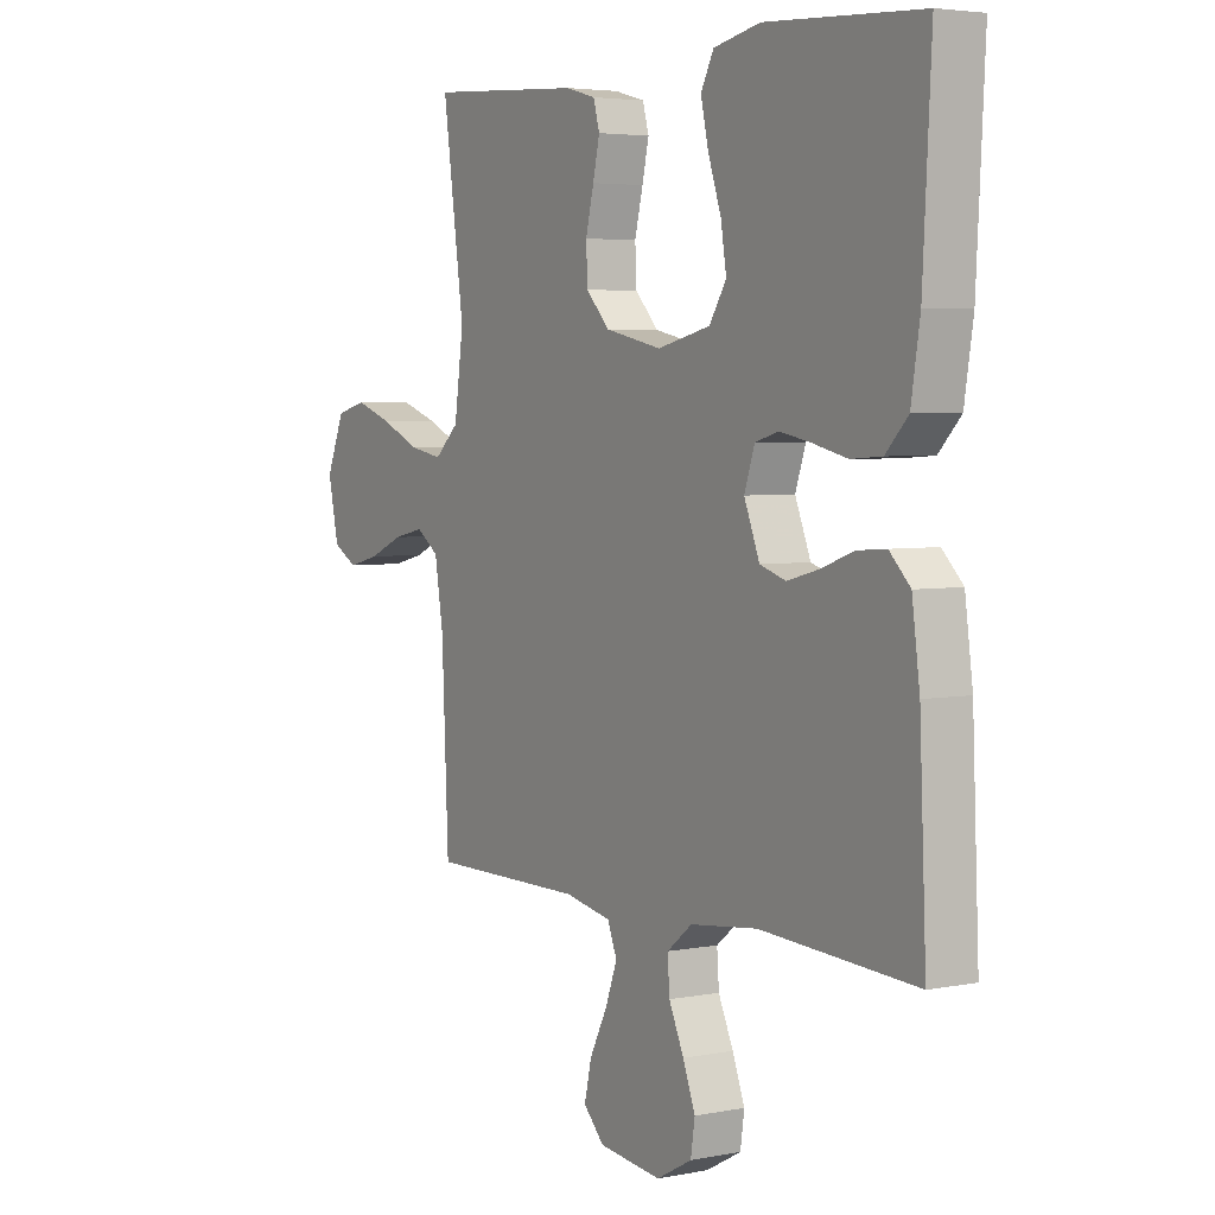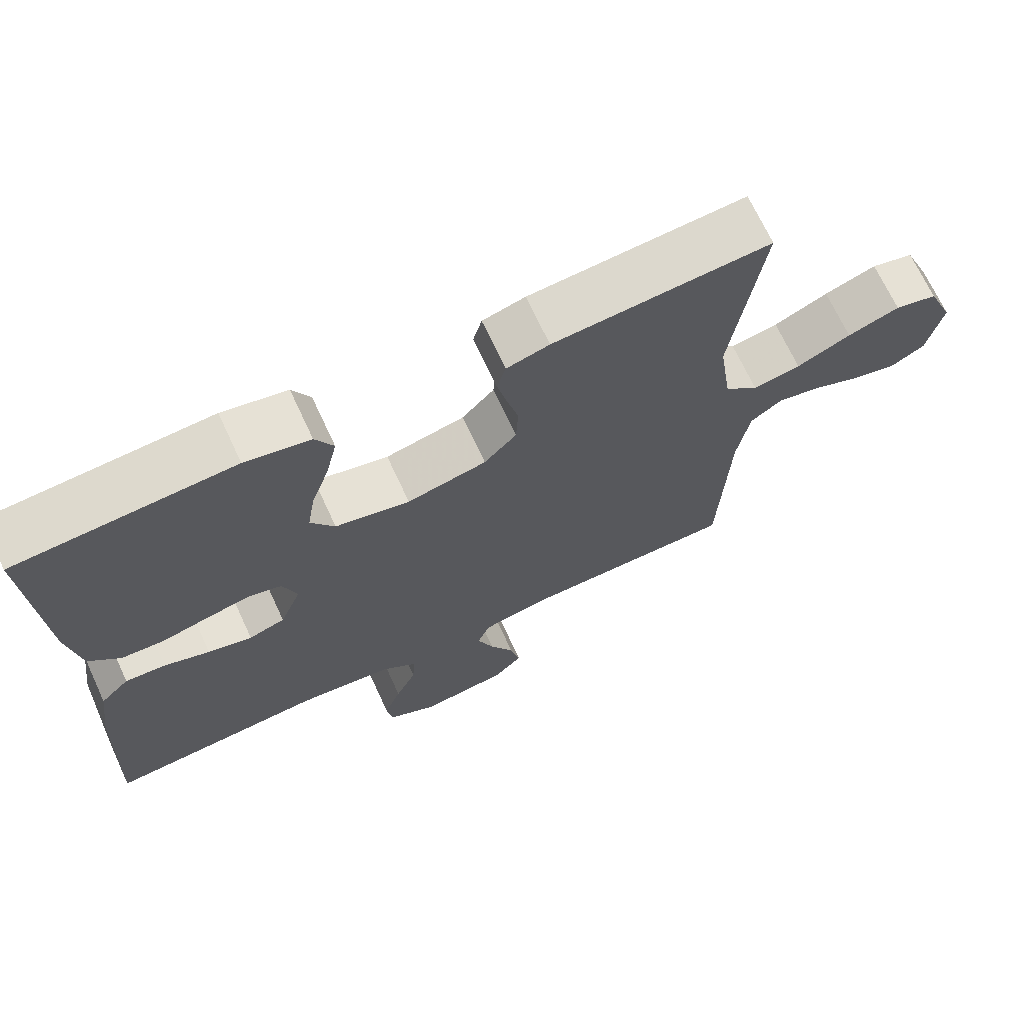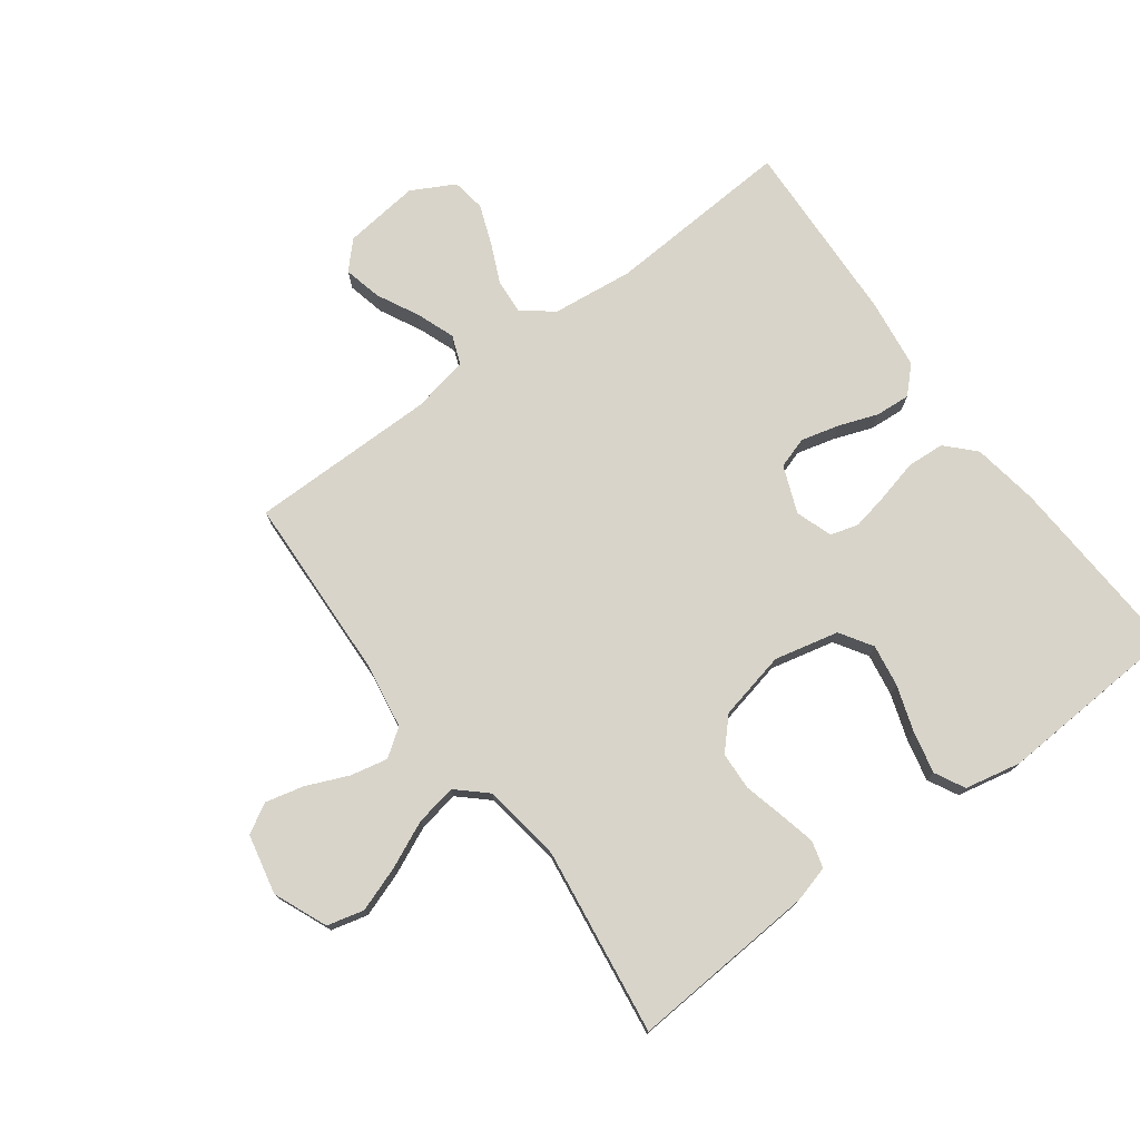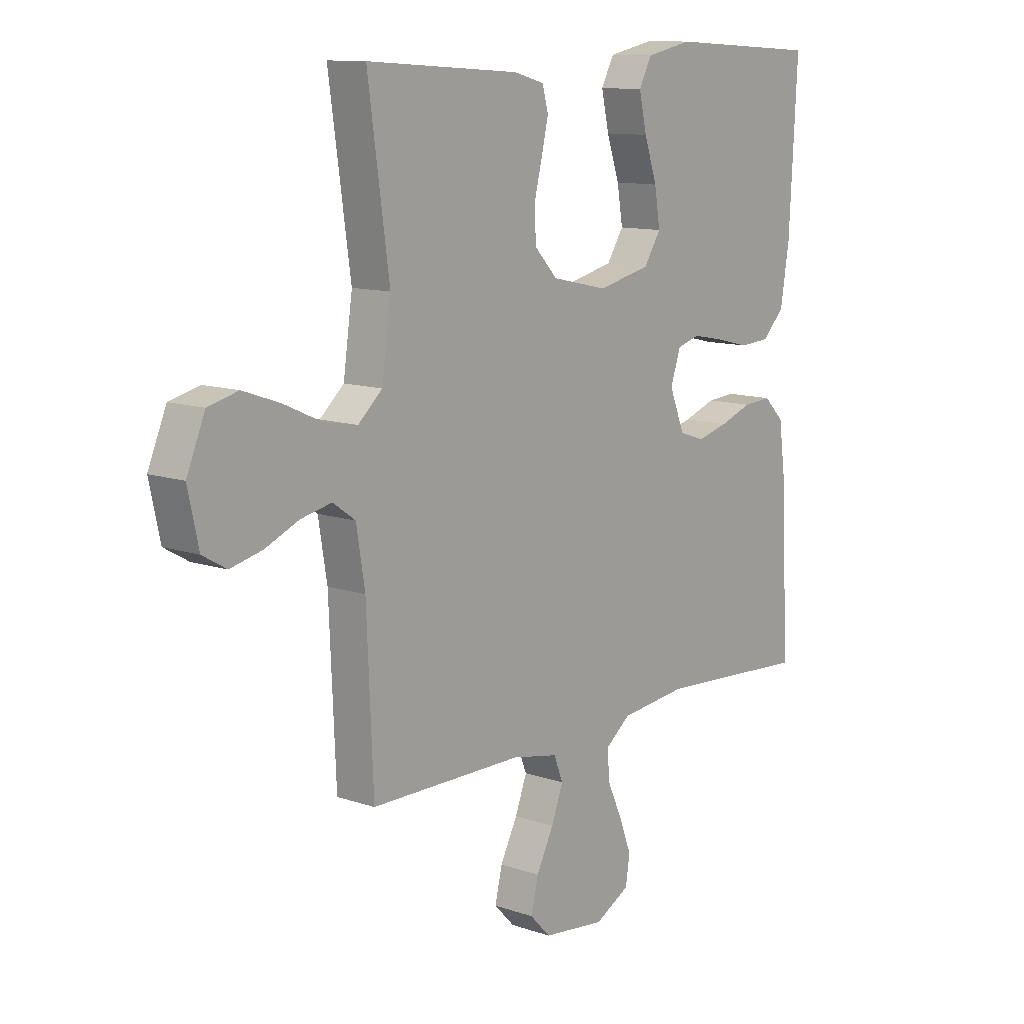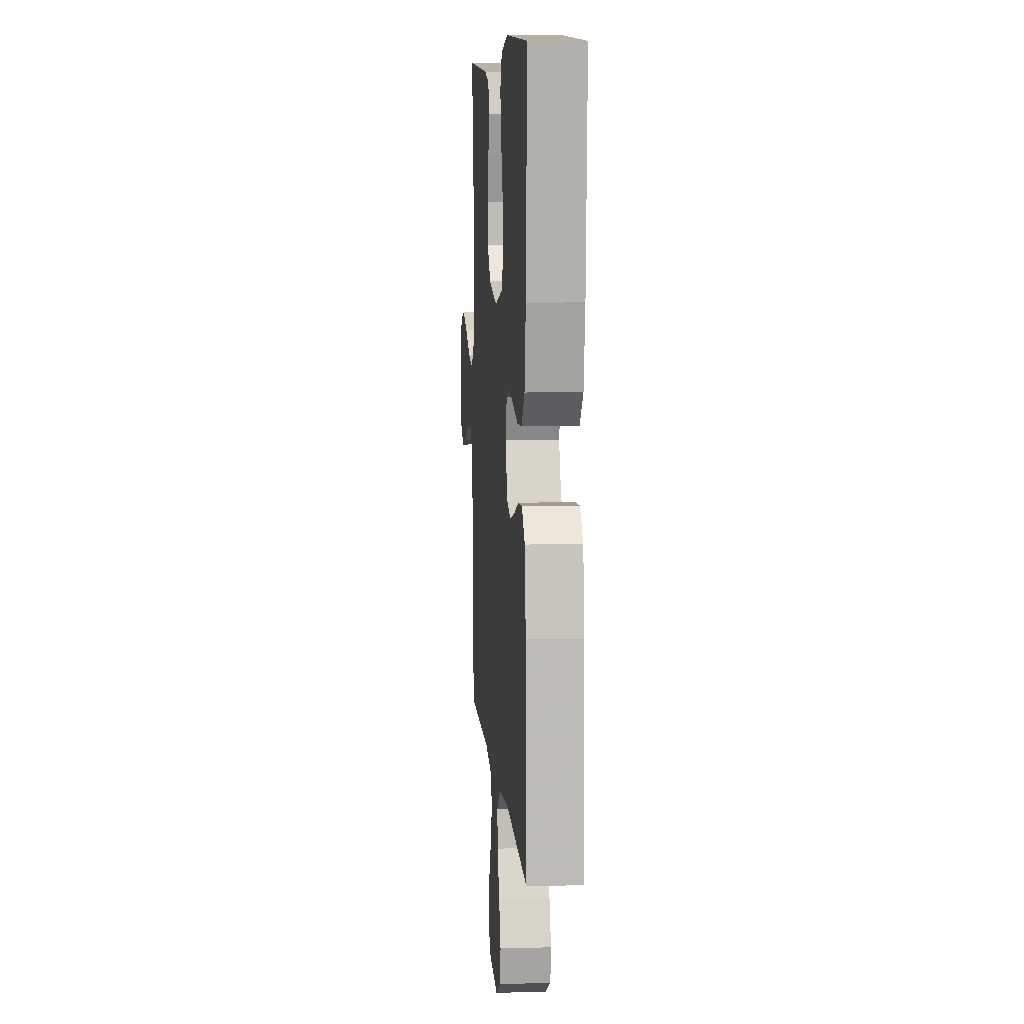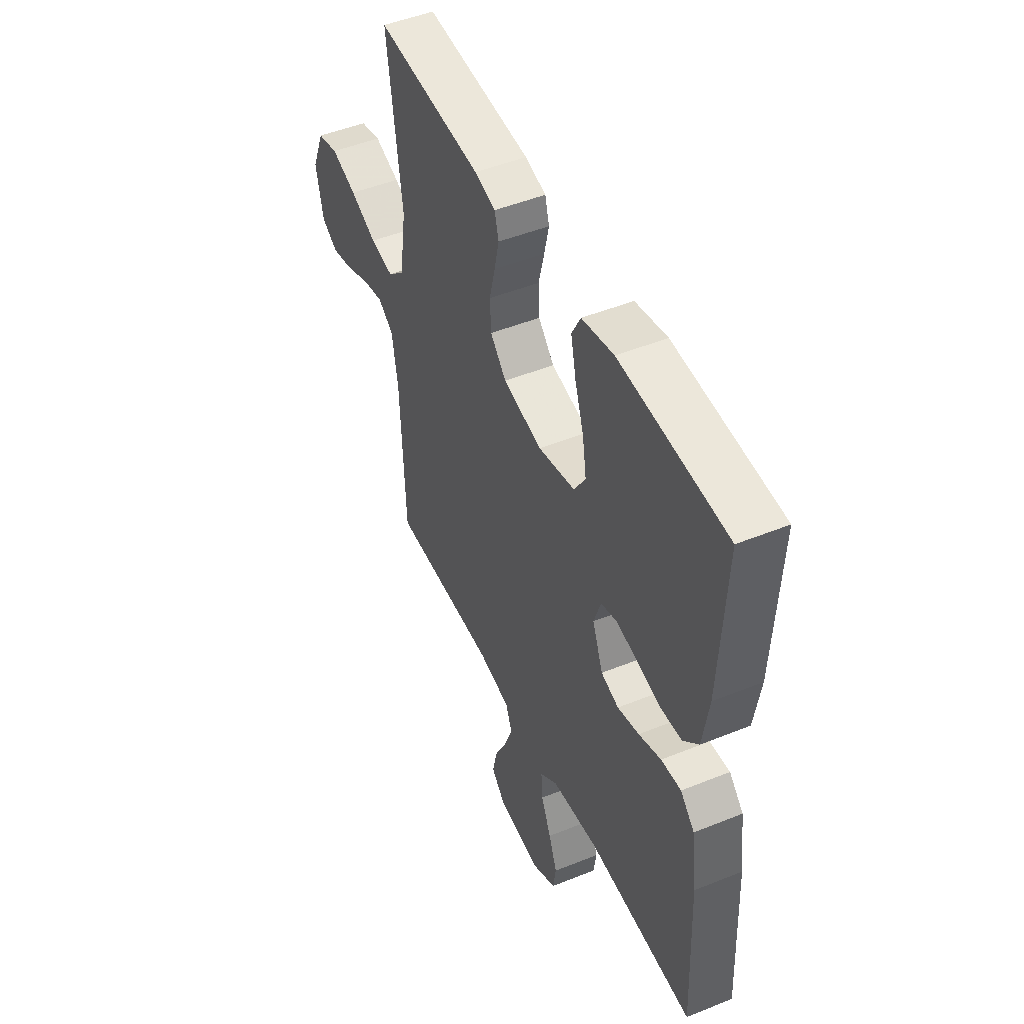
<metadata>
{"format":"obj","ext":"obj","renderer":"f3d","projection":"perspective","resolution":1024,"background":"white","views":[{"elev":4.1,"azim":57.5,"up":"+Z"},{"elev":69.6,"azim":155.1,"up":"+Z"},{"elev":75.6,"azim":-36.6,"up":"+Y"},{"elev":11.4,"azim":-50.2,"up":"+Z"},{"elev":8.7,"azim":85.5,"up":"+Z"},{"elev":48.4,"azim":65.7,"up":"+Z"}]}
</metadata>
<code>
v 0.5 0.07 -0.5
v 0.2 0.07 -0.482
v 0.069 0.07 -0.497
v 0.02 0.07 -0.536
v 0.024 0.07 -0.592
v 0.053 0.07 -0.656
v 0.077 0.07 -0.719
v 0.069 0.07 -0.773
v 0 0.07 -0.81
v -0.122 0.07 -0.796
v -0.162 0.07 -0.754
v -0.148 0.07 -0.693
v -0.114 0.07 -0.626
v -0.091 0.07 -0.564
v -0.109 0.07 -0.518
v -0.2 0.07 -0.5
v -0.5 0.07 -0.5
v -0.513 0.07 -0.2
v -0.53 0.07 -0.097
v -0.574 0.07 -0.066
v -0.634 0.07 -0.079
v -0.701 0.07 -0.108
v -0.763 0.07 -0.123
v -0.81 0.07 -0.096
v -0.831 0.07 0
v -0.795 0.07 0.086
v -0.736 0.07 0.101
v -0.664 0.07 0.076
v -0.589 0.07 0.042
v -0.523 0.07 0.03
v -0.476 0.07 0.073
v -0.458 0.07 0.2
v -0.5 0.07 0.5
v -0.2 0.07 0.48
v -0.141 0.07 0.464
v -0.129 0.07 0.421
v -0.142 0.07 0.363
v -0.158 0.07 0.298
v -0.155 0.07 0.237
v -0.11 0.07 0.189
v 0 0.07 0.165
v 0.103 0.07 0.189
v 0.136 0.07 0.241
v 0.125 0.07 0.309
v 0.1 0.07 0.383
v 0.085 0.07 0.45
v 0.11 0.07 0.498
v 0.2 0.07 0.517
v 0.5 0.07 0.5
v 0.484 0.07 0.2
v 0.467 0.07 0.093
v 0.424 0.07 0.048
v 0.364 0.07 0.044
v 0.298 0.07 0.06
v 0.237 0.07 0.072
v 0.192 0.07 0.059
v 0.172 0.07 0
v 0.202 0.07 -0.075
v 0.252 0.07 -0.091
v 0.313 0.07 -0.075
v 0.376 0.07 -0.052
v 0.432 0.07 -0.048
v 0.472 0.07 -0.088
v 0.487 0.07 -0.2
v 0.5 0 -0.5
v 0.2 0 -0.482
v 0.069 0 -0.497
v 0.02 0 -0.536
v 0.024 0 -0.592
v 0.053 0 -0.656
v 0.077 0 -0.719
v 0.069 0 -0.773
v 0 0 -0.81
v -0.122 0 -0.796
v -0.162 0 -0.754
v -0.148 0 -0.693
v -0.114 0 -0.626
v -0.091 0 -0.564
v -0.109 0 -0.518
v -0.2 0 -0.5
v -0.5 0 -0.5
v -0.513 0 -0.2
v -0.53 0 -0.097
v -0.574 0 -0.066
v -0.634 0 -0.079
v -0.701 0 -0.108
v -0.763 0 -0.123
v -0.81 0 -0.096
v -0.831 0 0
v -0.795 0 0.086
v -0.736 0 0.101
v -0.664 0 0.076
v -0.589 0 0.042
v -0.523 0 0.03
v -0.476 0 0.073
v -0.458 0 0.2
v -0.5 0 0.5
v -0.2 0 0.48
v -0.141 0 0.464
v -0.129 0 0.421
v -0.142 0 0.363
v -0.158 0 0.298
v -0.155 0 0.237
v -0.11 0 0.189
v 0 0 0.165
v 0.103 0 0.189
v 0.136 0 0.241
v 0.125 0 0.309
v 0.1 0 0.383
v 0.085 0 0.45
v 0.11 0 0.498
v 0.2 0 0.517
v 0.5 0 0.5
v 0.484 0 0.2
v 0.467 0 0.093
v 0.424 0 0.048
v 0.364 0 0.044
v 0.298 0 0.06
v 0.237 0 0.072
v 0.192 0 0.059
v 0.172 0 0
v 0.202 0 -0.075
v 0.252 0 -0.091
v 0.313 0 -0.075
v 0.376 0 -0.052
v 0.432 0 -0.048
v 0.472 0 -0.088
v 0.487 0 -0.2
f 64 1 2
f 63 64 2
f 62 63 2
f 61 62 2
f 60 61 2
f 59 60 2 3
f 58 59 3 4
f 57 58 4
f 52 53 54
f 51 52 54
f 50 51 54
f 49 50 54
f 48 49 54
f 47 48 54
f 46 47 54
f 45 46 54
f 44 45 54
f 43 44 54 55
f 42 43 55 56
f 36 37 38
f 35 36 38
f 34 35 38
f 33 34 38
f 32 33 38
f 31 32 38 39
f 30 31 39 40
f 27 28 29
f 26 27 29
f 25 26 29
f 24 25 29
f 23 24 29
f 22 23 29
f 21 22 29
f 20 21 29 30
f 30 40 41
f 20 30 41
f 19 20 41
f 16 17 18
f 42 56 57
f 41 42 57
f 19 41 57
f 18 19 57
f 16 18 57
f 15 16 57
f 11 12 13
f 10 11 13
f 9 10 13
f 8 9 13
f 7 8 13
f 6 7 13
f 5 6 13
f 14 15 57 4
f 4 5 13 14
f 66 65 128
f 66 128 127
f 66 127 126
f 66 126 125
f 66 125 124
f 67 66 124 123
f 68 67 123 122
f 68 122 121
f 118 117 116
f 118 116 115
f 118 115 114
f 118 114 113
f 118 113 112
f 118 112 111
f 118 111 110
f 118 110 109
f 118 109 108
f 119 118 108 107
f 120 119 107 106
f 102 101 100
f 102 100 99
f 102 99 98
f 102 98 97
f 102 97 96
f 103 102 96 95
f 104 103 95 94
f 93 92 91
f 93 91 90
f 93 90 89
f 93 89 88
f 93 88 87
f 93 87 86
f 93 86 85
f 94 93 85 84
f 105 104 94
f 105 94 84
f 105 84 83
f 82 81 80
f 121 120 106
f 121 106 105
f 121 105 83
f 121 83 82
f 121 82 80
f 121 80 79
f 77 76 75
f 77 75 74
f 77 74 73
f 77 73 72
f 77 72 71
f 77 71 70
f 77 70 69
f 68 121 79 78
f 78 77 69 68
f 1 65 66 2
f 2 66 67 3
f 3 67 68 4
f 4 68 69 5
f 5 69 70 6
f 6 70 71 7
f 7 71 72 8
f 8 72 73 9
f 9 73 74 10
f 10 74 75 11
f 11 75 76 12
f 12 76 77 13
f 13 77 78 14
f 14 78 79 15
f 15 79 80 16
f 16 80 81 17
f 17 81 82 18
f 18 82 83 19
f 19 83 84 20
f 20 84 85 21
f 21 85 86 22
f 22 86 87 23
f 23 87 88 24
f 24 88 89 25
f 25 89 90 26
f 26 90 91 27
f 27 91 92 28
f 28 92 93 29
f 29 93 94 30
f 30 94 95 31
f 31 95 96 32
f 32 96 97 33
f 33 97 98 34
f 34 98 99 35
f 35 99 100 36
f 36 100 101 37
f 37 101 102 38
f 38 102 103 39
f 39 103 104 40
f 40 104 105 41
f 41 105 106 42
f 42 106 107 43
f 43 107 108 44
f 44 108 109 45
f 45 109 110 46
f 46 110 111 47
f 47 111 112 48
f 48 112 113 49
f 49 113 114 50
f 50 114 115 51
f 51 115 116 52
f 52 116 117 53
f 53 117 118 54
f 54 118 119 55
f 55 119 120 56
f 56 120 121 57
f 57 121 122 58
f 58 122 123 59
f 59 123 124 60
f 60 124 125 61
f 61 125 126 62
f 62 126 127 63
f 63 127 128 64
f 64 128 65 1

</code>
